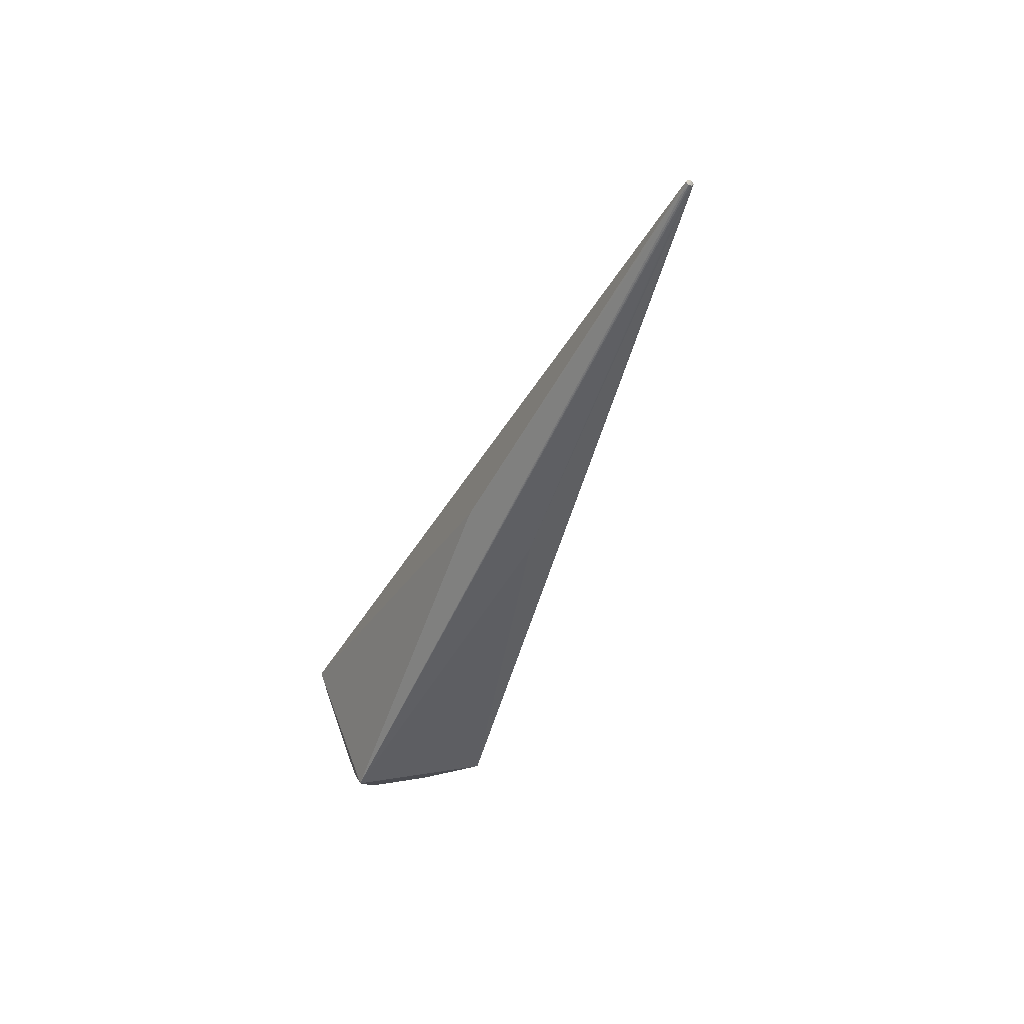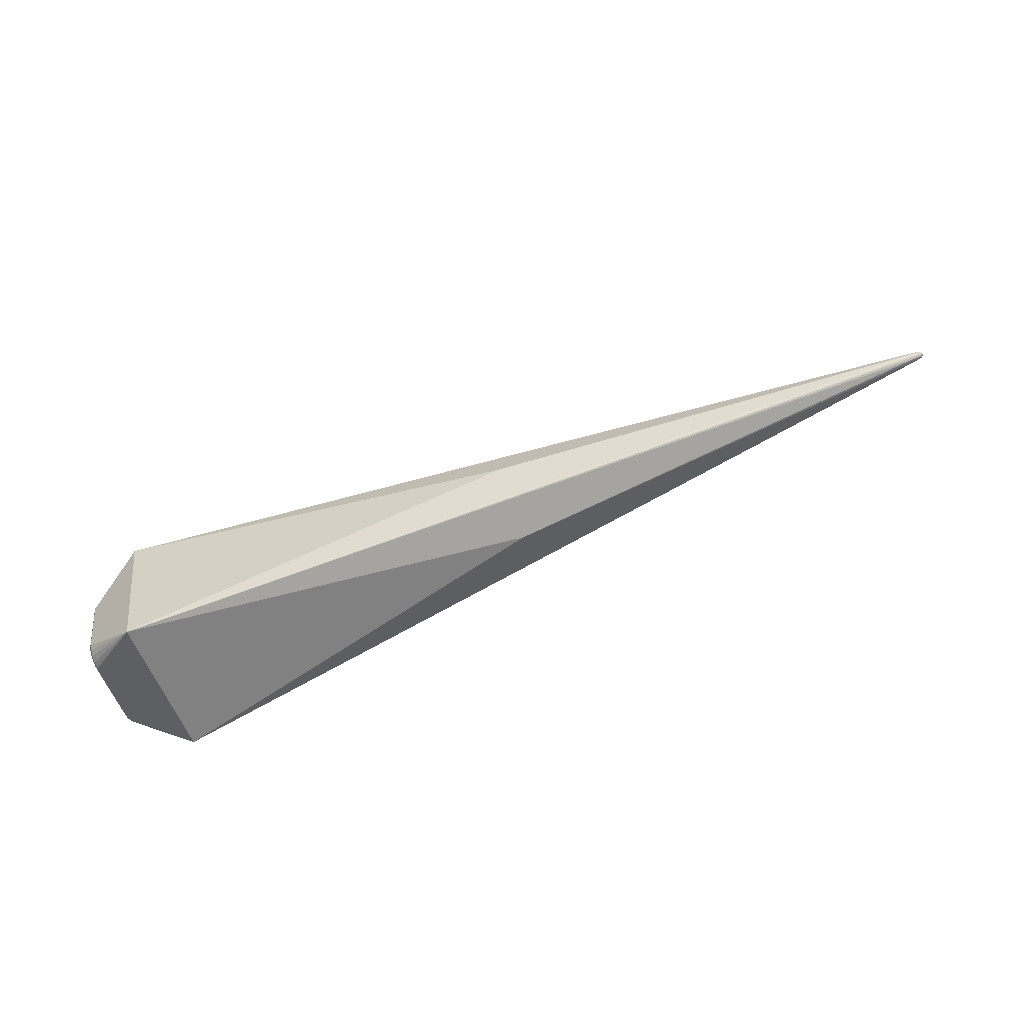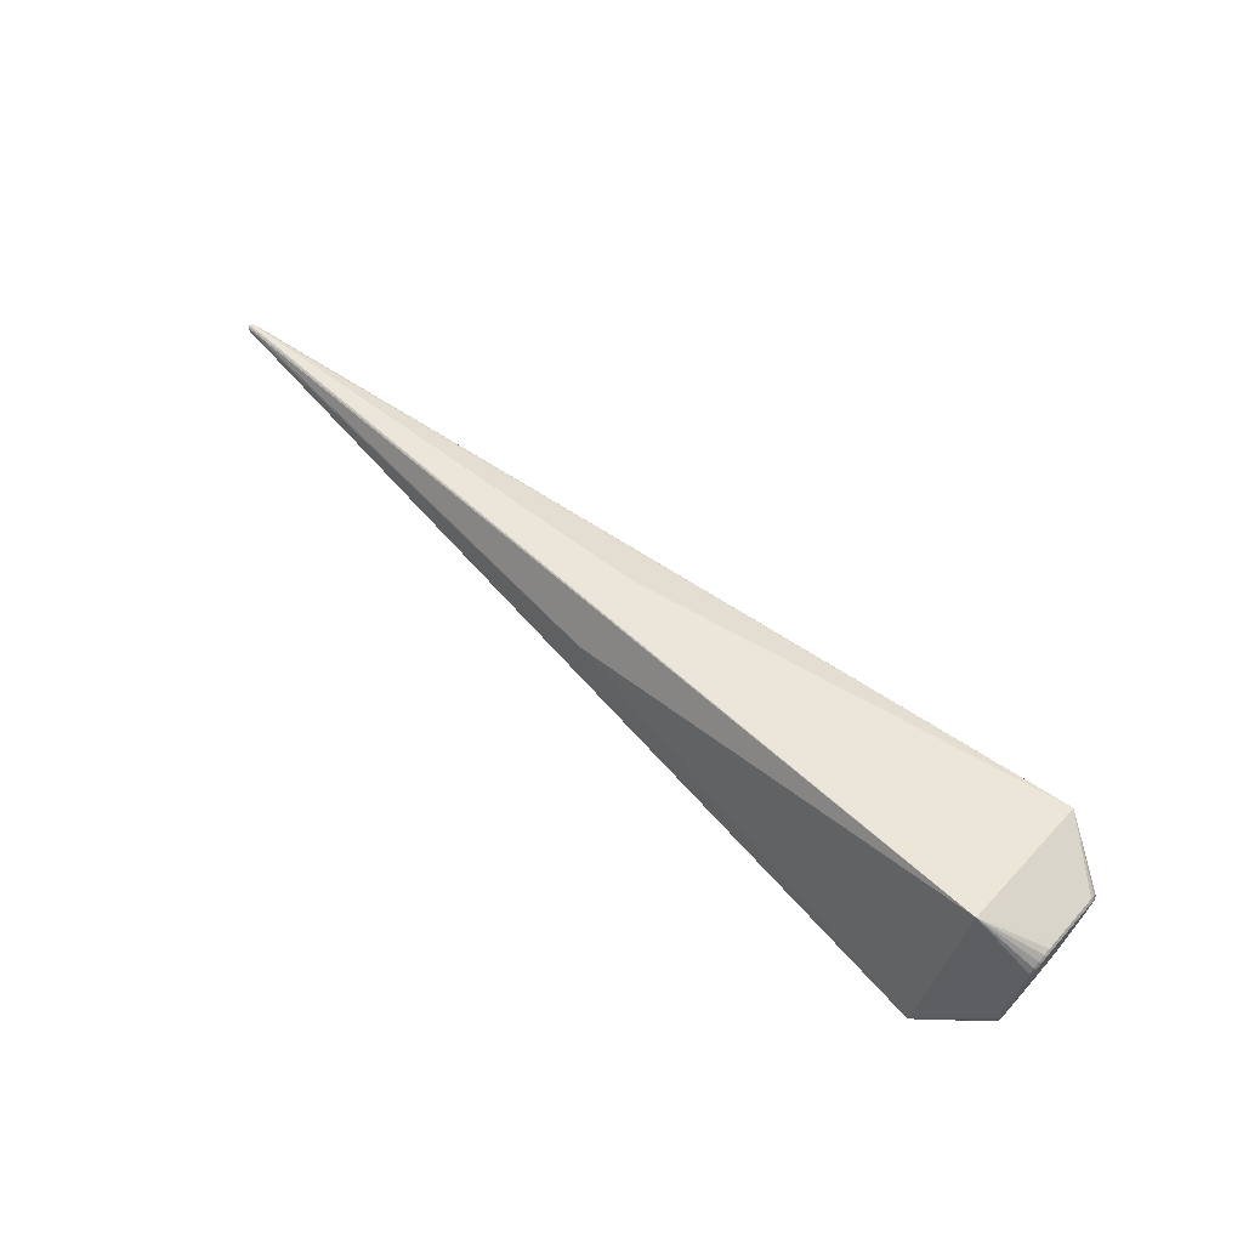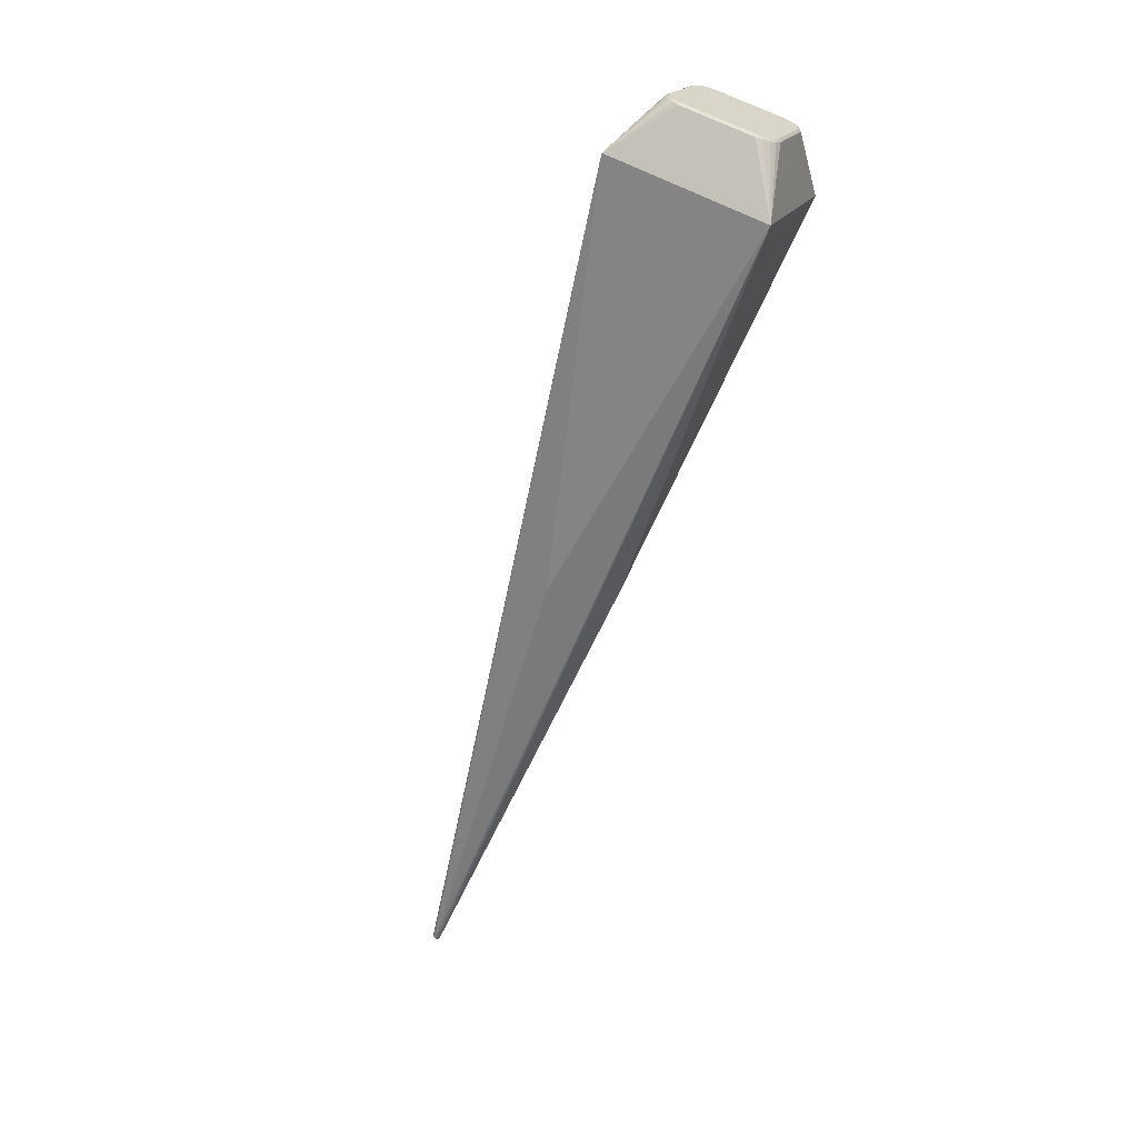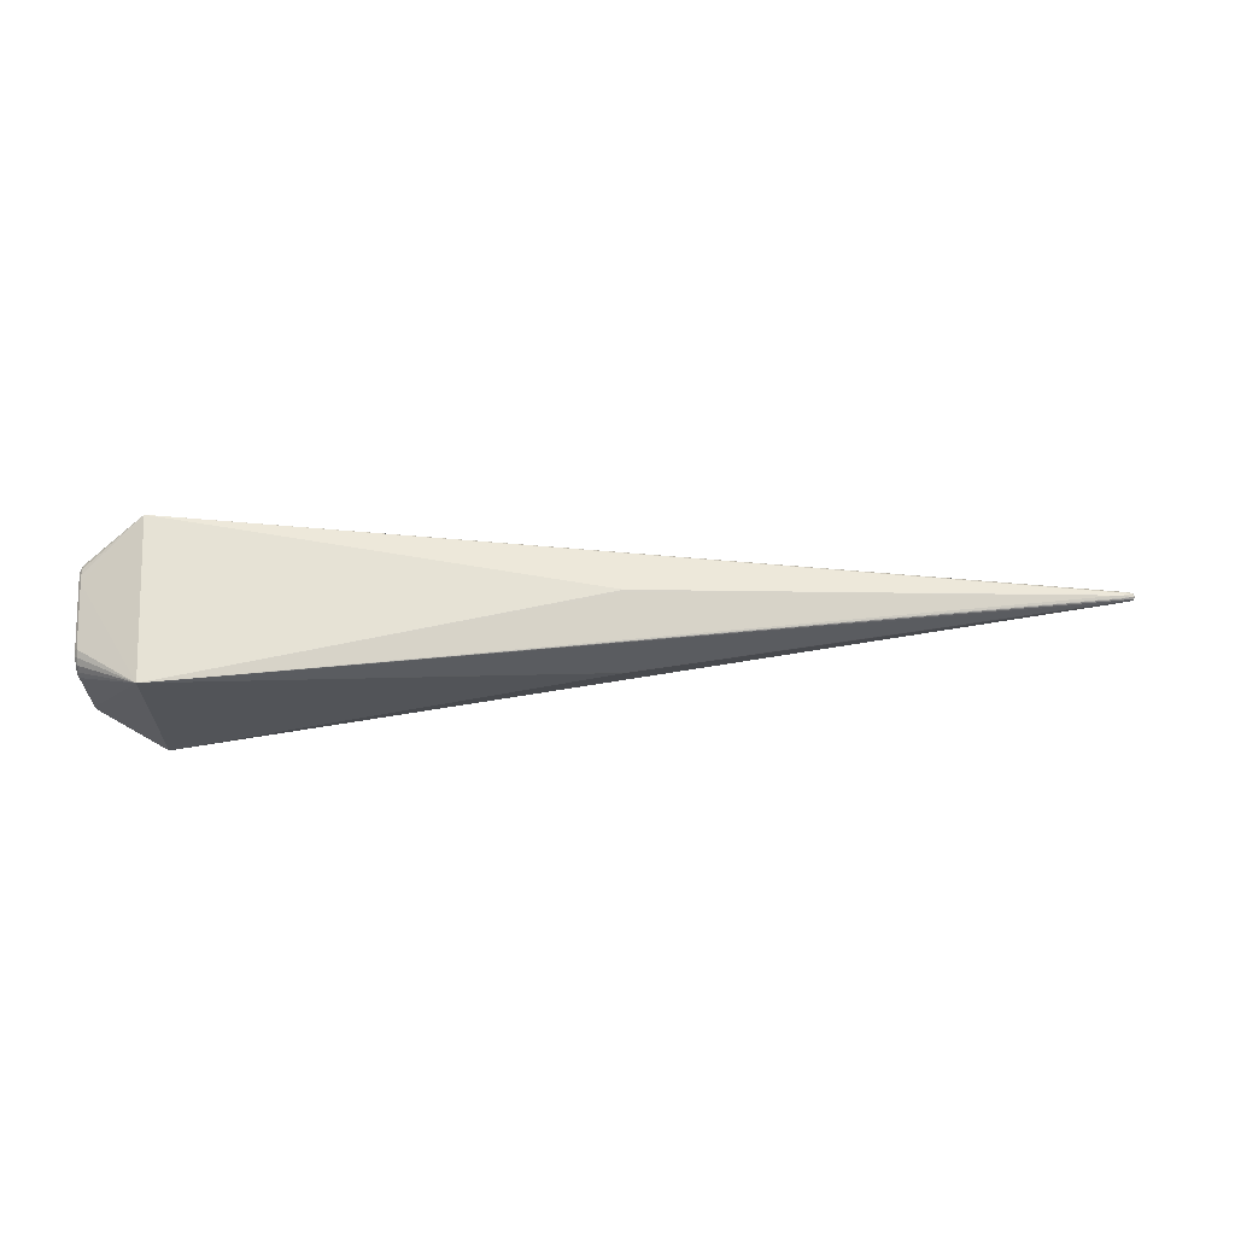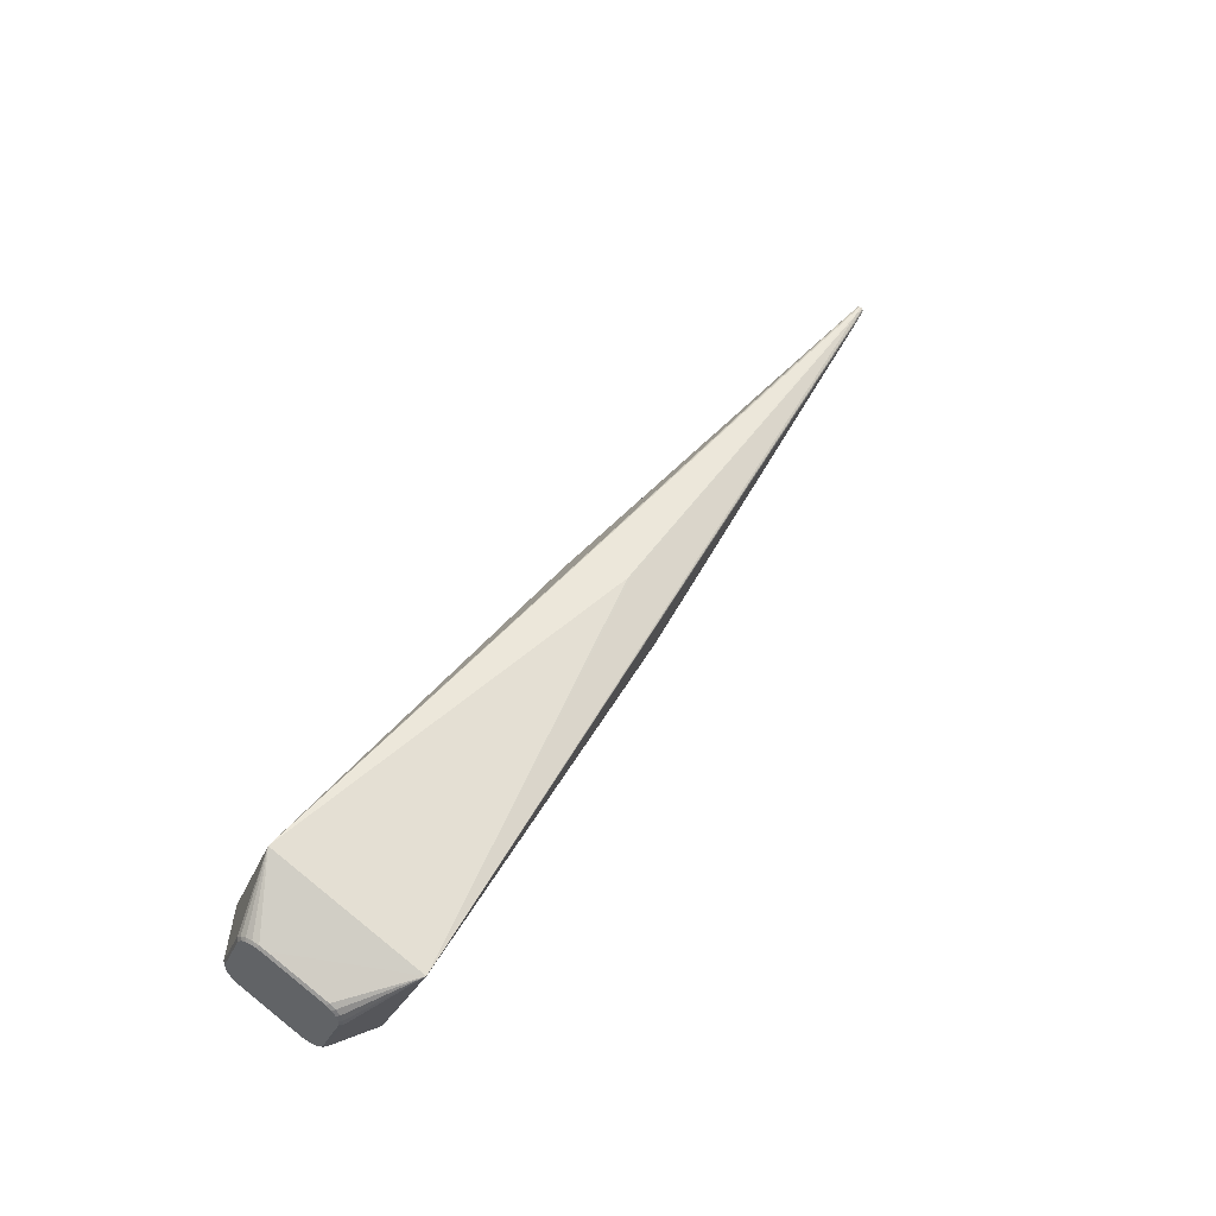
<metadata>
{"format":"obj","ext":"obj","renderer":"f3d","projection":"perspective","resolution":1024,"background":"white","views":[{"elev":-42.2,"azim":-110.0,"up":"+Y"},{"elev":-79.3,"azim":-158.7,"up":"+Z"},{"elev":65.5,"azim":41.1,"up":"+Y"},{"elev":-62.9,"azim":72.1,"up":"+Z"},{"elev":44.0,"azim":176.8,"up":"+Y"},{"elev":51.8,"azim":123.6,"up":"+Y"}]}
</metadata>
<code>
v -0.2935 -0.05424 0.01961
v -0.2935 0.02258 0.05285
v -0.2935 0.0539 -0.01954
v -0.2935 -0.02291 -0.05278
v -0.7674 0.003189 0.004899
v -0.7886 0.0004956 -0.0003444
v -0.7674 0.006298 -0.001292
v -0.7674 -0.002224 -0.00557
v -0.7675 -0.005332 0.0006215
v 0.209 -0.06548 -0.007376
v 0.209 -0.06857 -0.02186
v 0.209 -0.06256 -0.03539
v 0.209 -0.04975 -0.0428
v 0.2091 0.06439 0.006885
v 0.2091 0.06748 0.02136
v 0.2091 0.06147 0.03489
v 0.2091 0.04866 0.04231
v 0.209 -0.02896 0.06581
v 0.209 -0.03998 0.05592
v 0.209 -0.01424 0.06735
v 0.2091 0.01385 -0.06747
v 0.2091 0.02858 -0.06594
v 0.2091 0.03959 -0.05604
v -0.2958 -0.05295 0.02111
v -0.2958 0.02061 0.05294
v -0.2957 0.05263 -0.02105
v -0.2957 -0.02094 -0.05288
v -0.7854 0.002486 0.003026
v -0.7717 0.00146 0.005227
v -0.7854 0.0001253 0.003554
v -0.7854 0.004086 0.001212
v -0.7717 0.004545 0.003591
v -0.7854 0.004314 -0.001197
v -0.7717 0.006078 0.0004547
v -0.7717 -0.004505 0.00231
v -0.7717 -0.003574 -0.004265
v -0.7717 0.002966 -0.005412
v -0.7854 -0.001499 -0.003712
v -0.7717 -0.00049 -0.005901
v -0.7854 0.0008621 -0.00424
v -0.7854 -0.002095 0.002593
v -0.7854 -0.003326 0.0005111
v -0.7717 -0.001996 0.004738
v -0.7854 -0.003098 -0.001897
v -0.7854 0.003082 -0.003279
v -0.7717 0.005475 -0.002984
v -0.7717 -0.005108 -0.001129
v 0.2114 0.03931 -0.04785
v 0.2114 0.03714 -0.05403
v 0.2114 0.03317 -0.05915
v 0.2114 0.02778 -0.06287
v 0.2114 0.02156 -0.06468
v 0.2114 0.01501 -0.06452
v 0.2114 0.008911 -0.06233
v 0.2113 -0.02817 0.06275
v 0.2113 -0.02195 0.06456
v 0.2113 -0.0154 0.0644
v 0.2113 -0.009301 0.06221
v 0.2113 -0.004093 0.05823
v 0.2113 -0.0397 0.04773
v 0.2113 -0.03753 0.05391
v 0.2113 -0.03356 0.05903
v 0.2114 0.0536 0.03717
v 0.2114 0.05881 0.03319
v 0.2114 0.06245 0.02783
v 0.2114 0.06432 0.02155
v 0.2114 0.06412 0.01508
v 0.2114 0.06194 0.008897
v 0.2114 -0.03043 -0.03448
v 0.2113 -0.04859 -0.03985
v 0.2113 -0.05469 -0.03766
v 0.2113 -0.0599 -0.03368
v 0.2113 -0.06354 -0.02832
v 0.2113 -0.06541 -0.02204
v 0.2113 -0.06521 -0.01557
v 0.2113 -0.06303 -0.009385
v 0.209 -0.06807 -0.01441
v 0.209 -0.06653 -0.02906
v 0.209 -0.05668 -0.04002
v 0.2091 0.06698 0.01391
v 0.2091 0.06545 0.02857
v 0.2091 0.05559 0.03953
v 0.209 -0.03519 0.06165
v 0.209 -0.02172 0.06764
v 0.2091 0.02134 -0.06776
v 0.2091 0.0348 -0.06177
v 0.1481 0.1094 0.04756
v 0.148 -0.1103 -0.04751
v 0.1479 -0.04776 0.1099
v 0.1481 0.04773 -0.1106
f 88 89 1
f 89 87 2
f 4 90 88
f 87 90 3
f 10 89 88
f 87 3 34
f 36 4 88
f 35 9 1
f 42 9 35
f 77 10 88
f 76 10 77
f 20 87 89
f 85 21 90
f 90 22 85
f 90 23 86
f 86 22 90
f 50 23 49
f 50 86 23
f 44 36 88
f 44 42 6
f 24 1 89
f 89 35 24
f 24 35 1
f 84 20 89
f 21 54 13
f 90 21 13
f 88 90 13
f 13 79 88
f 90 4 27
f 39 27 4
f 90 27 39
f 48 50 49
f 52 85 22
f 47 44 88
f 42 44 47
f 47 9 42
f 88 1 47
f 1 9 47
f 49 23 14
f 14 23 90
f 14 90 87
f 87 80 14
f 68 48 49
f 49 14 68
f 68 14 80
f 15 80 87
f 18 84 89
f 89 83 18
f 18 83 55
f 56 18 55
f 84 18 56
f 87 20 17
f 17 82 87
f 19 83 89
f 89 10 19
f 19 10 76
f 76 61 19
f 76 55 60
f 60 61 76
f 55 83 62
f 62 60 55
f 61 60 62
f 83 19 62
f 62 19 61
f 71 13 54
f 79 13 71
f 71 72 79
f 40 37 90
f 90 39 40
f 7 34 3
f 7 33 34
f 4 36 8
f 8 39 4
f 41 35 89
f 89 43 41
f 42 35 41
f 6 42 41
f 51 52 22
f 50 52 51
f 22 86 51
f 86 50 51
f 21 85 53
f 85 52 53
f 53 54 21
f 53 52 50
f 66 68 67
f 67 68 80
f 67 15 66
f 80 15 67
f 87 82 16
f 58 17 20
f 58 56 55
f 75 72 76
f 76 77 75
f 88 79 12
f 79 72 12
f 11 77 88
f 11 75 77
f 74 75 11
f 6 33 45
f 45 40 6
f 37 40 45
f 90 37 45
f 26 3 90
f 38 8 36
f 39 8 38
f 38 40 39
f 36 44 38
f 38 44 6
f 6 40 38
f 89 2 25
f 32 2 87
f 32 5 2
f 32 28 5
f 72 71 70
f 70 53 72
f 70 71 54
f 54 53 70
f 76 72 69
f 72 53 69
f 64 16 82
f 64 68 66
f 76 69 64
f 64 53 50
f 50 48 64
f 48 68 64
f 64 69 53
f 66 15 81
f 81 15 87
f 87 16 81
f 82 17 63
f 17 58 63
f 63 64 82
f 58 64 63
f 57 58 20
f 56 58 57
f 20 84 57
f 84 56 57
f 72 75 73
f 73 75 74
f 73 12 72
f 88 12 78
f 78 11 88
f 12 73 78
f 74 11 78
f 78 73 74
f 46 45 33
f 90 45 46
f 46 7 3
f 33 7 46
f 3 26 46
f 46 26 90
f 31 33 6
f 6 28 31
f 34 33 31
f 28 32 31
f 87 34 31
f 31 32 87
f 6 41 30
f 30 28 6
f 30 41 43
f 30 43 89
f 59 58 55
f 59 64 58
f 59 55 76
f 76 64 59
f 65 64 66
f 66 81 65
f 16 64 65
f 65 81 16
f 89 25 29
f 29 30 89
f 29 25 2
f 2 5 29
f 5 28 29
f 28 30 29

</code>
